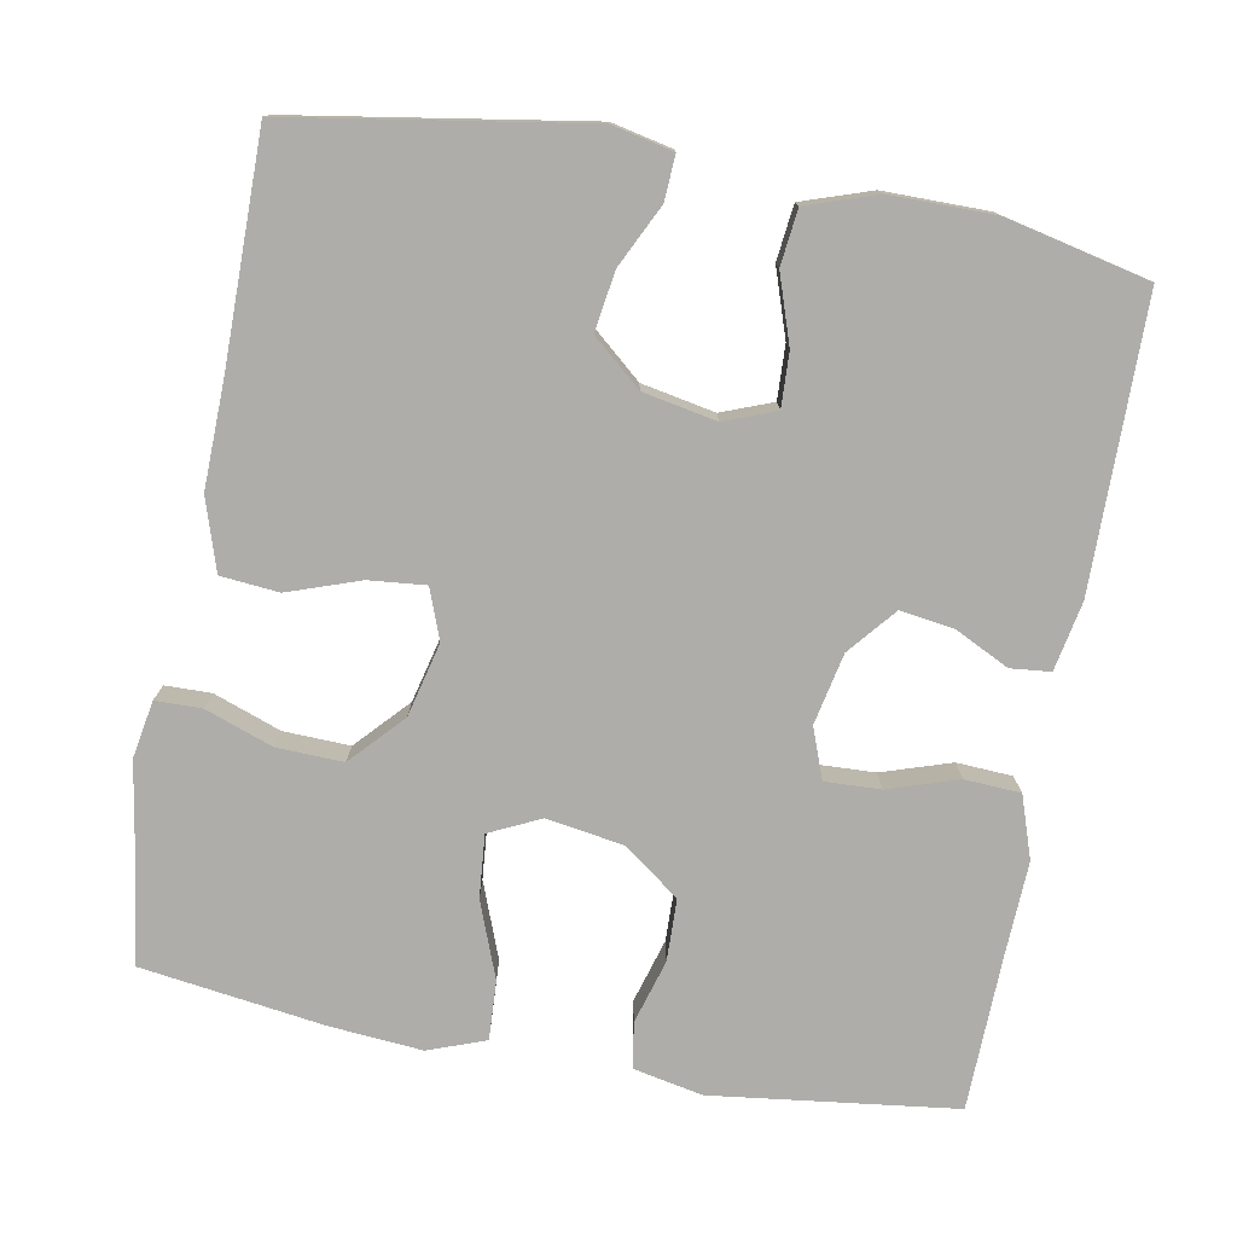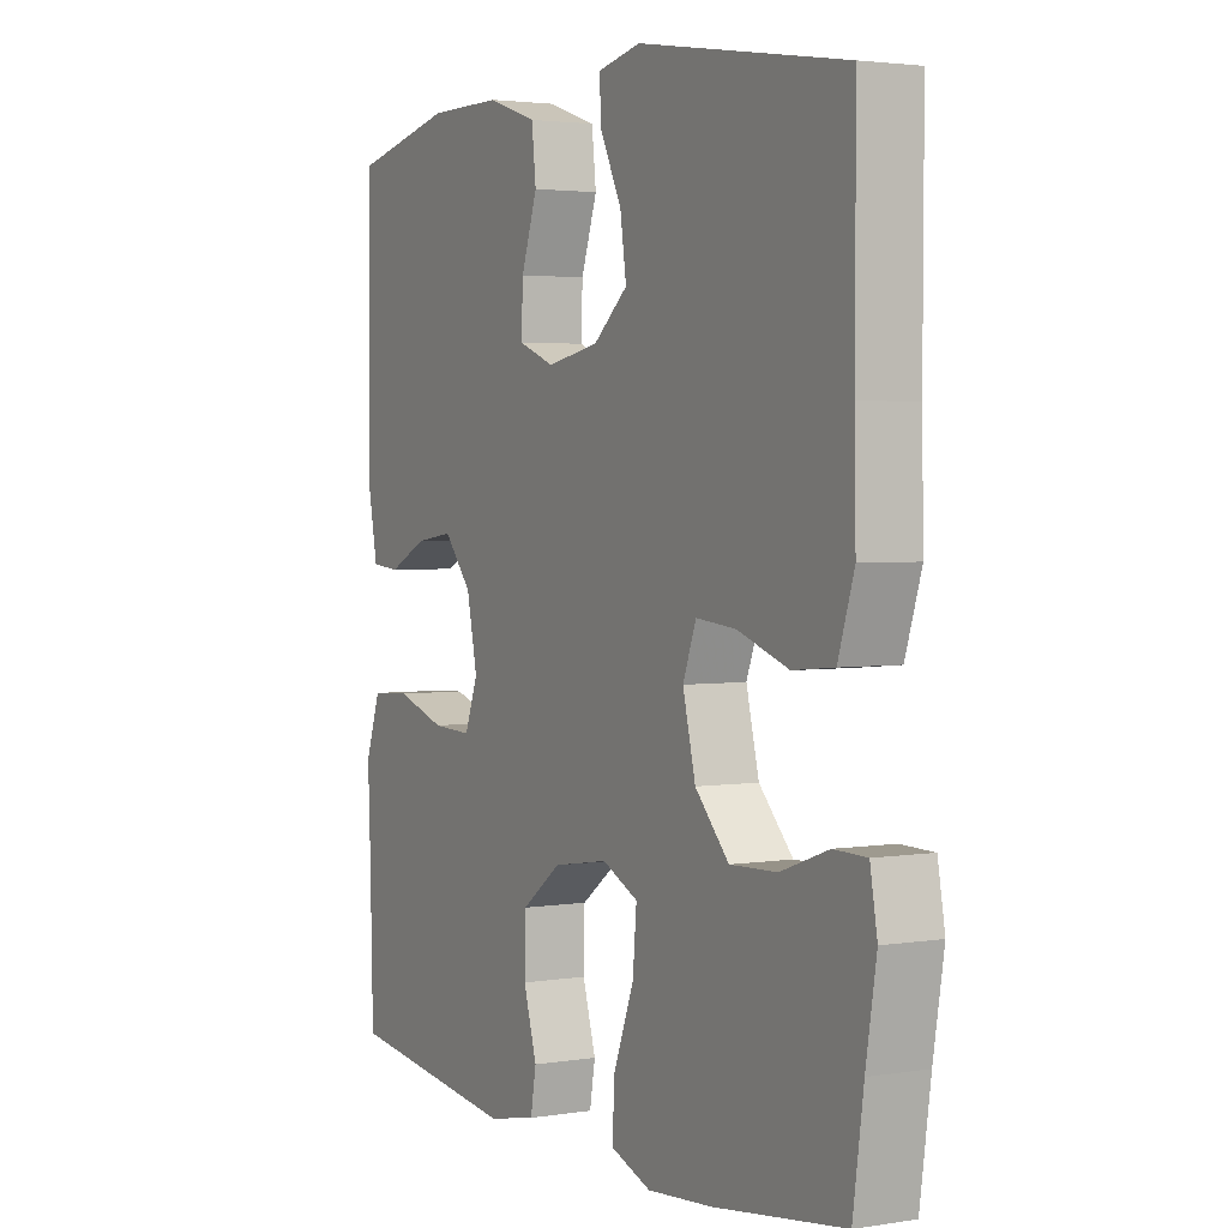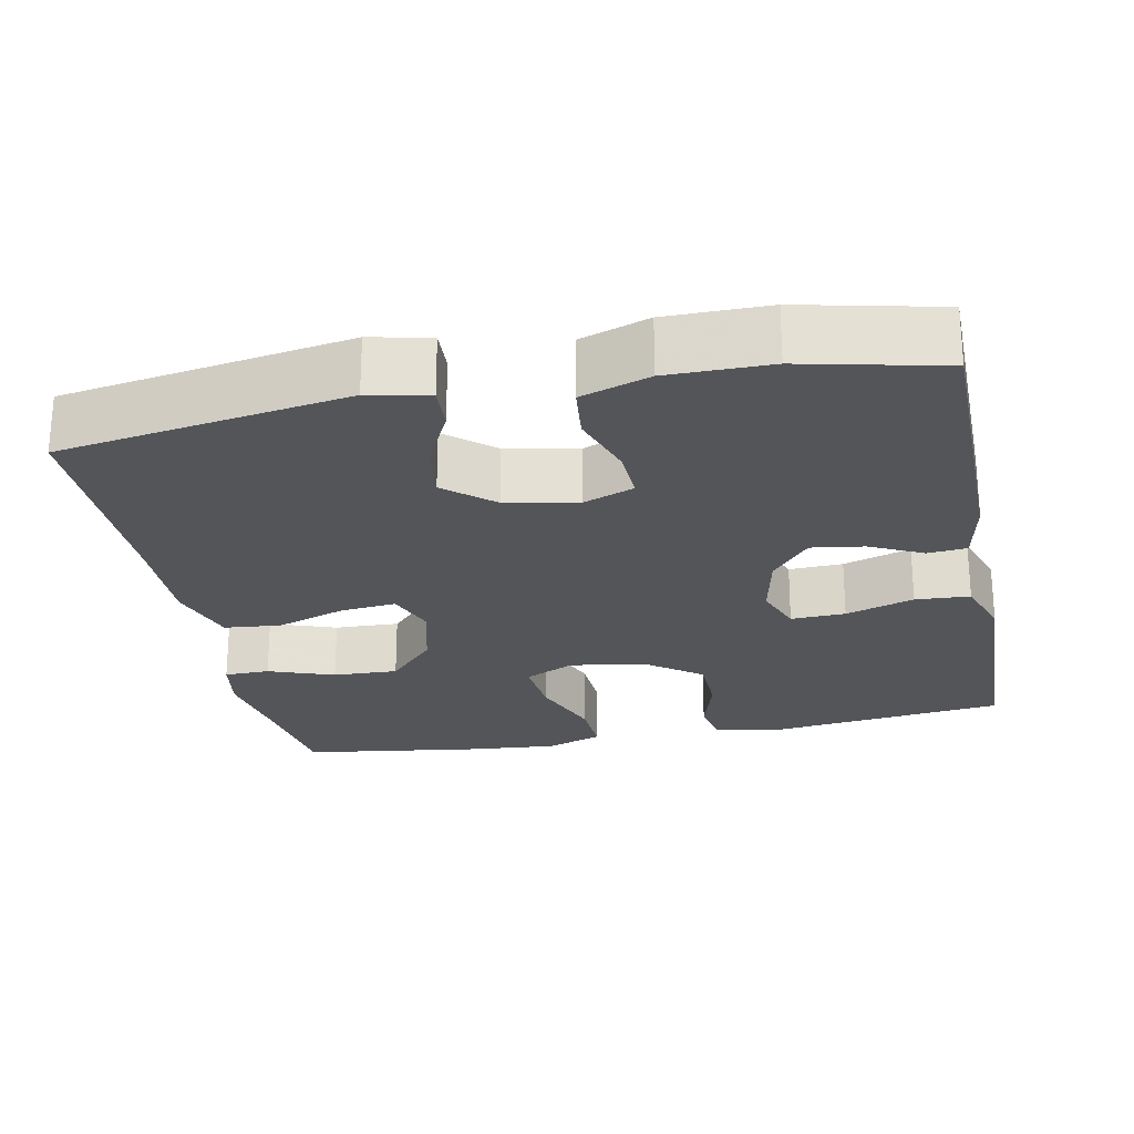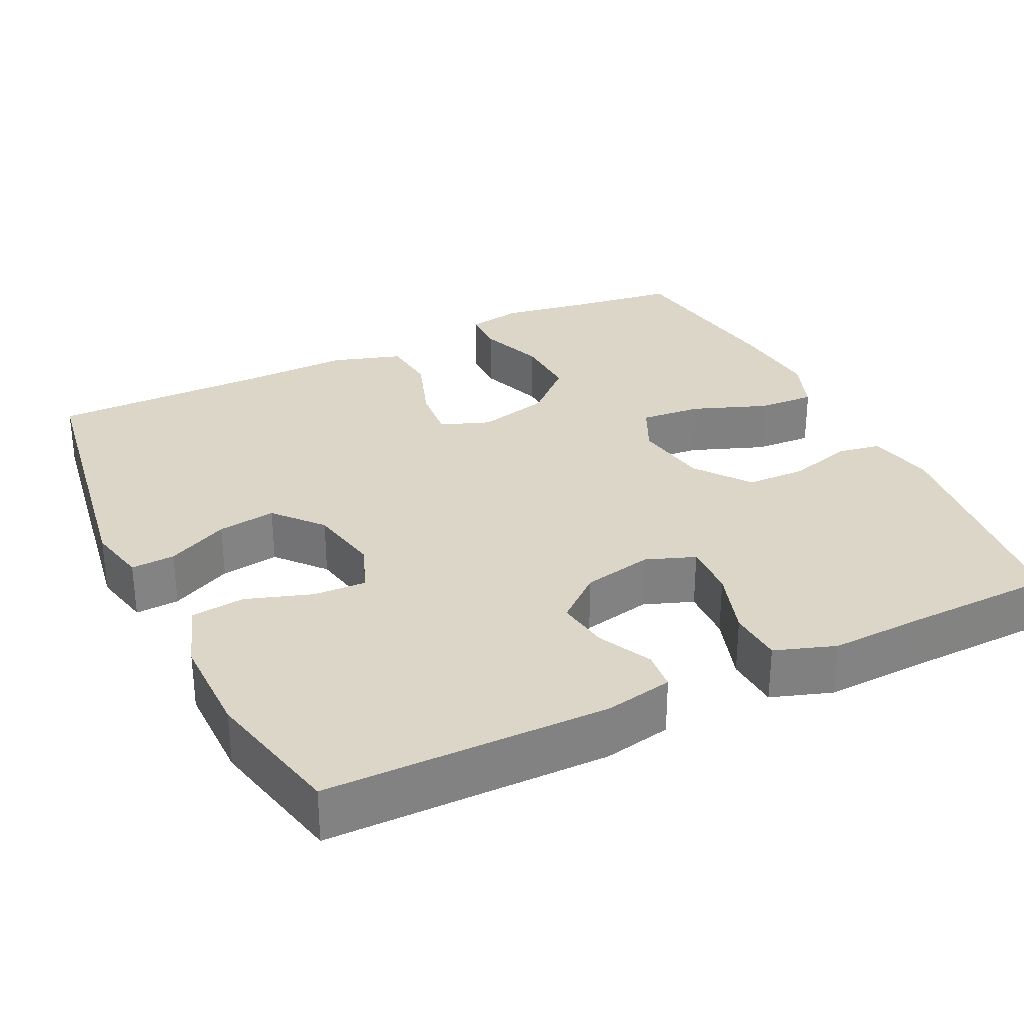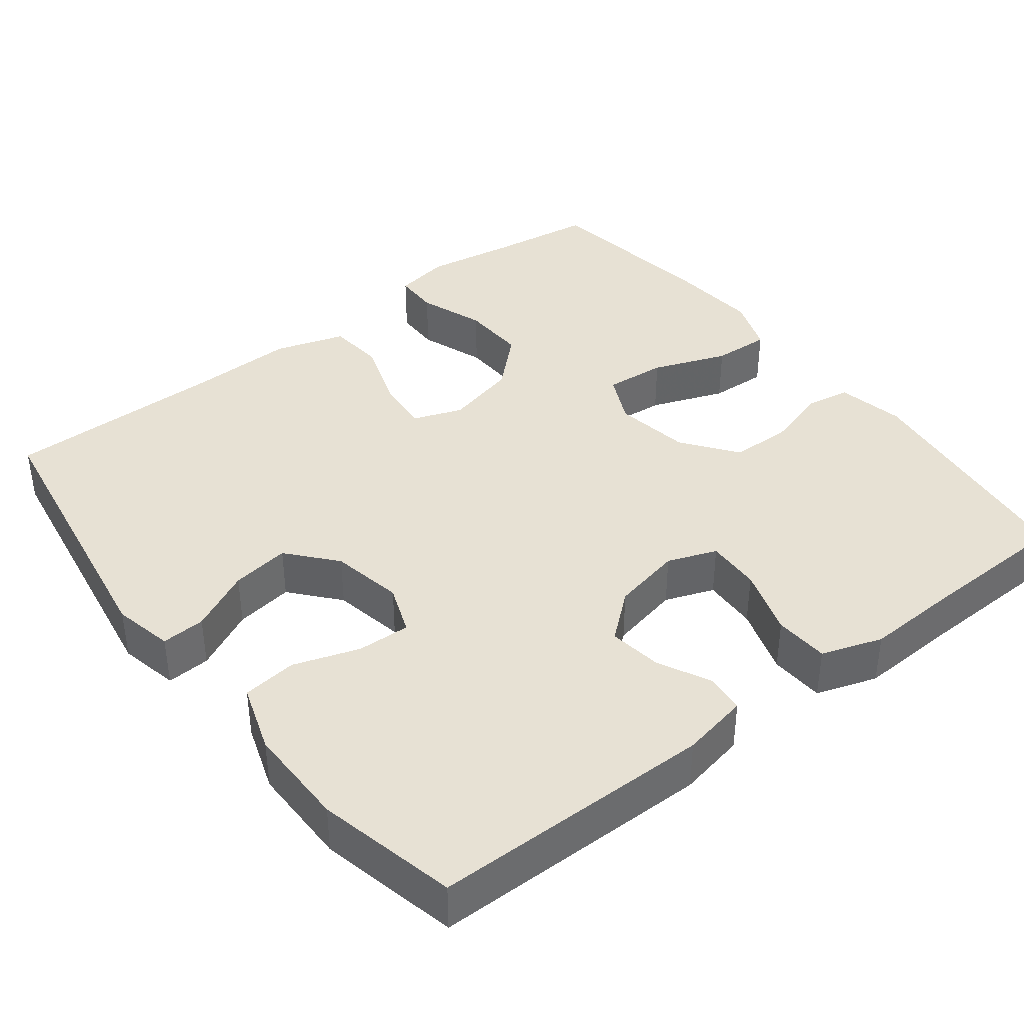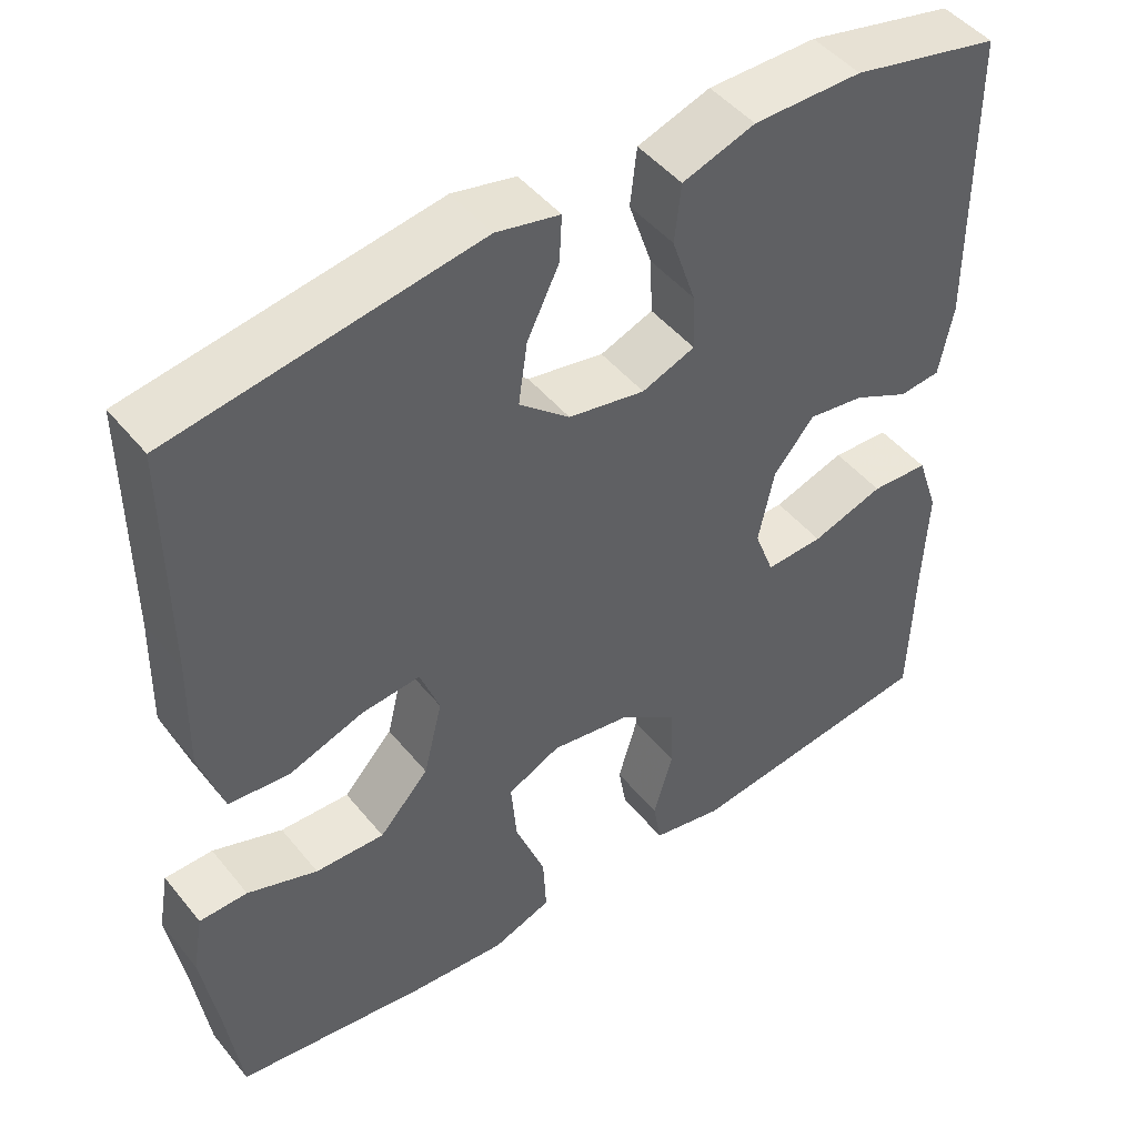
<metadata>
{"format":"obj","ext":"obj","renderer":"f3d","projection":"perspective","resolution":1024,"background":"white","views":[{"elev":-77.1,"azim":-10.4,"up":"+Y"},{"elev":2.9,"azim":-119.0,"up":"+Z"},{"elev":-24.2,"azim":11.3,"up":"+Y"},{"elev":30.2,"azim":64.0,"up":"+Y"},{"elev":39.6,"azim":52.2,"up":"+Y"},{"elev":47.1,"azim":-36.9,"up":"+Z"}]}
</metadata>
<code>
v -0.5 0.07 0.5
v -0.126 0.07 0.561
v -0.048 0.07 0.544
v -0.051 0.07 0.487
v -0.09 0.07 0.407
v -0.101 0.07 0.331
v -0.039 0.07 0.278
v 0.055 0.07 0.26
v 0.12 0.07 0.285
v 0.117 0.07 0.354
v 0.088 0.07 0.44
v 0.096 0.07 0.511
v 0.185 0.07 0.541
v 0.318 0.07 0.541
v 0.5 0.07 0.5
v 0.503 0.07 0.133
v 0.486 0.07 0.045
v 0.435 0.07 0.04
v 0.366 0.07 0.074
v 0.297 0.07 0.084
v 0.247 0.07 0.024
v 0.228 0.07 -0.067
v 0.252 0.07 -0.131
v 0.323 0.07 -0.128
v 0.412 0.07 -0.099
v 0.483 0.07 -0.103
v 0.51 0.07 -0.182
v 0.505 0.07 -0.303
v 0.5 0.07 -0.5
v 0.189 0.07 -0.539
v 0.101 0.07 -0.521
v 0.091 0.07 -0.463
v 0.115 0.07 -0.381
v 0.113 0.07 -0.302
v 0.042 0.07 -0.249
v -0.057 0.07 -0.233
v -0.122 0.07 -0.264
v -0.115 0.07 -0.344
v -0.078 0.07 -0.441
v -0.074 0.07 -0.516
v -0.147 0.07 -0.543
v -0.265 0.07 -0.533
v -0.5 0.07 -0.5
v -0.519 0.07 -0.364
v -0.538 0.07 -0.248
v -0.525 0.07 -0.175
v -0.466 0.07 -0.174
v -0.38 0.07 -0.205
v -0.295 0.07 -0.208
v -0.234 0.07 -0.142
v -0.211 0.07 -0.048
v -0.235 0.07 0.016
v -0.307 0.07 0.009
v -0.399 0.07 -0.023
v -0.473 0.07 -0.016
v -0.502 0.07 0.075
v -0.499 0.07 0.213
v -0.5 0 0.5
v -0.126 0 0.561
v -0.048 0 0.544
v -0.051 0 0.487
v -0.09 0 0.407
v -0.101 0 0.331
v -0.039 0 0.278
v 0.055 0 0.26
v 0.12 0 0.285
v 0.117 0 0.354
v 0.088 0 0.44
v 0.096 0 0.511
v 0.185 0 0.541
v 0.318 0 0.541
v 0.5 0 0.5
v 0.503 0 0.133
v 0.486 0 0.045
v 0.435 0 0.04
v 0.366 0 0.074
v 0.297 0 0.084
v 0.247 0 0.024
v 0.228 0 -0.067
v 0.252 0 -0.131
v 0.323 0 -0.128
v 0.412 0 -0.099
v 0.483 0 -0.103
v 0.51 0 -0.182
v 0.505 0 -0.303
v 0.5 0 -0.5
v 0.189 0 -0.539
v 0.101 0 -0.521
v 0.091 0 -0.463
v 0.115 0 -0.381
v 0.113 0 -0.302
v 0.042 0 -0.249
v -0.057 0 -0.233
v -0.122 0 -0.264
v -0.115 0 -0.344
v -0.078 0 -0.441
v -0.074 0 -0.516
v -0.147 0 -0.543
v -0.265 0 -0.533
v -0.5 0 -0.5
v -0.519 0 -0.364
v -0.538 0 -0.248
v -0.525 0 -0.175
v -0.466 0 -0.174
v -0.38 0 -0.205
v -0.295 0 -0.208
v -0.234 0 -0.142
v -0.211 0 -0.048
v -0.235 0 0.016
v -0.307 0 0.009
v -0.399 0 -0.023
v -0.473 0 -0.016
v -0.502 0 0.075
v -0.499 0 0.213
f 54 55 56 57
f 53 54 57 1
f 52 53 1 2
f 51 52 2
f 45 46 47 48
f 44 45 48 49
f 43 44 49
f 42 43 49 50
f 38 39 40 41
f 37 38 41 42
f 30 31 32 33
f 28 29 30 33
f 28 33 34
f 27 28 34 35
f 24 25 26 27
f 23 24 27 35
f 16 17 18 19
f 16 19 20
f 15 16 20
f 14 15 20 21
f 10 11 12 13
f 9 10 13 14
f 2 3 4 5
f 51 2 5 6
f 37 42 50 51
f 36 37 51 6
f 22 23 35 36
f 22 36 6 7
f 9 14 21 22
f 8 9 22
f 7 8 22
f 114 113 112 111
f 58 114 111 110
f 59 58 110 109
f 59 109 108
f 105 104 103 102
f 106 105 102 101
f 106 101 100
f 107 106 100 99
f 98 97 96 95
f 99 98 95 94
f 90 89 88 87
f 90 87 86 85
f 91 90 85
f 92 91 85 84
f 84 83 82 81
f 92 84 81 80
f 76 75 74 73
f 77 76 73
f 77 73 72
f 78 77 72 71
f 70 69 68 67
f 71 70 67 66
f 62 61 60 59
f 63 62 59 108
f 108 107 99 94
f 63 108 94 93
f 93 92 80 79
f 64 63 93 79
f 79 78 71 66
f 79 66 65
f 79 65 64
f 1 58 59 2
f 2 59 60 3
f 3 60 61 4
f 4 61 62 5
f 5 62 63 6
f 6 63 64 7
f 7 64 65 8
f 8 65 66 9
f 9 66 67 10
f 10 67 68 11
f 11 68 69 12
f 12 69 70 13
f 13 70 71 14
f 14 71 72 15
f 15 72 73 16
f 16 73 74 17
f 17 74 75 18
f 18 75 76 19
f 19 76 77 20
f 20 77 78 21
f 21 78 79 22
f 22 79 80 23
f 23 80 81 24
f 24 81 82 25
f 25 82 83 26
f 26 83 84 27
f 27 84 85 28
f 28 85 86 29
f 29 86 87 30
f 30 87 88 31
f 31 88 89 32
f 32 89 90 33
f 33 90 91 34
f 34 91 92 35
f 35 92 93 36
f 36 93 94 37
f 37 94 95 38
f 38 95 96 39
f 39 96 97 40
f 40 97 98 41
f 41 98 99 42
f 42 99 100 43
f 43 100 101 44
f 44 101 102 45
f 45 102 103 46
f 46 103 104 47
f 47 104 105 48
f 48 105 106 49
f 49 106 107 50
f 50 107 108 51
f 51 108 109 52
f 52 109 110 53
f 53 110 111 54
f 54 111 112 55
f 55 112 113 56
f 56 113 114 57
f 57 114 58 1

</code>
